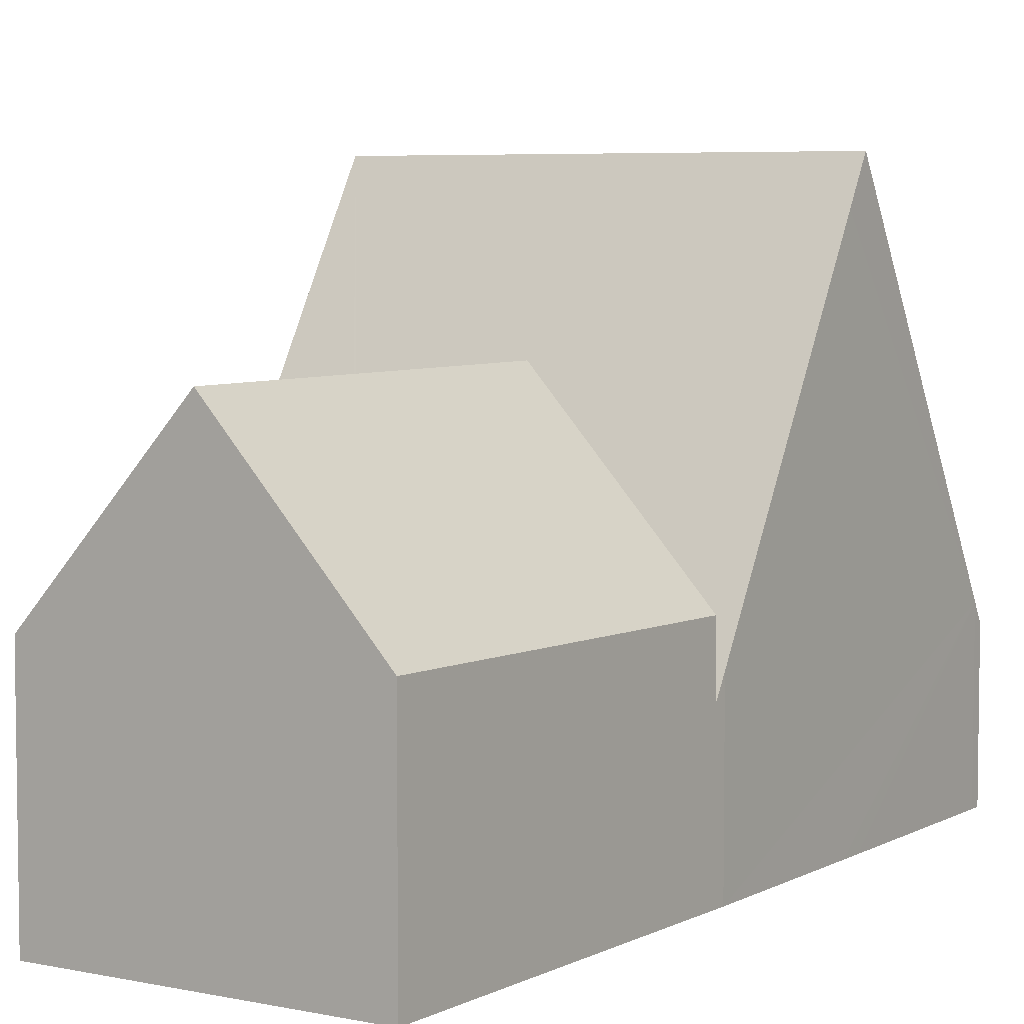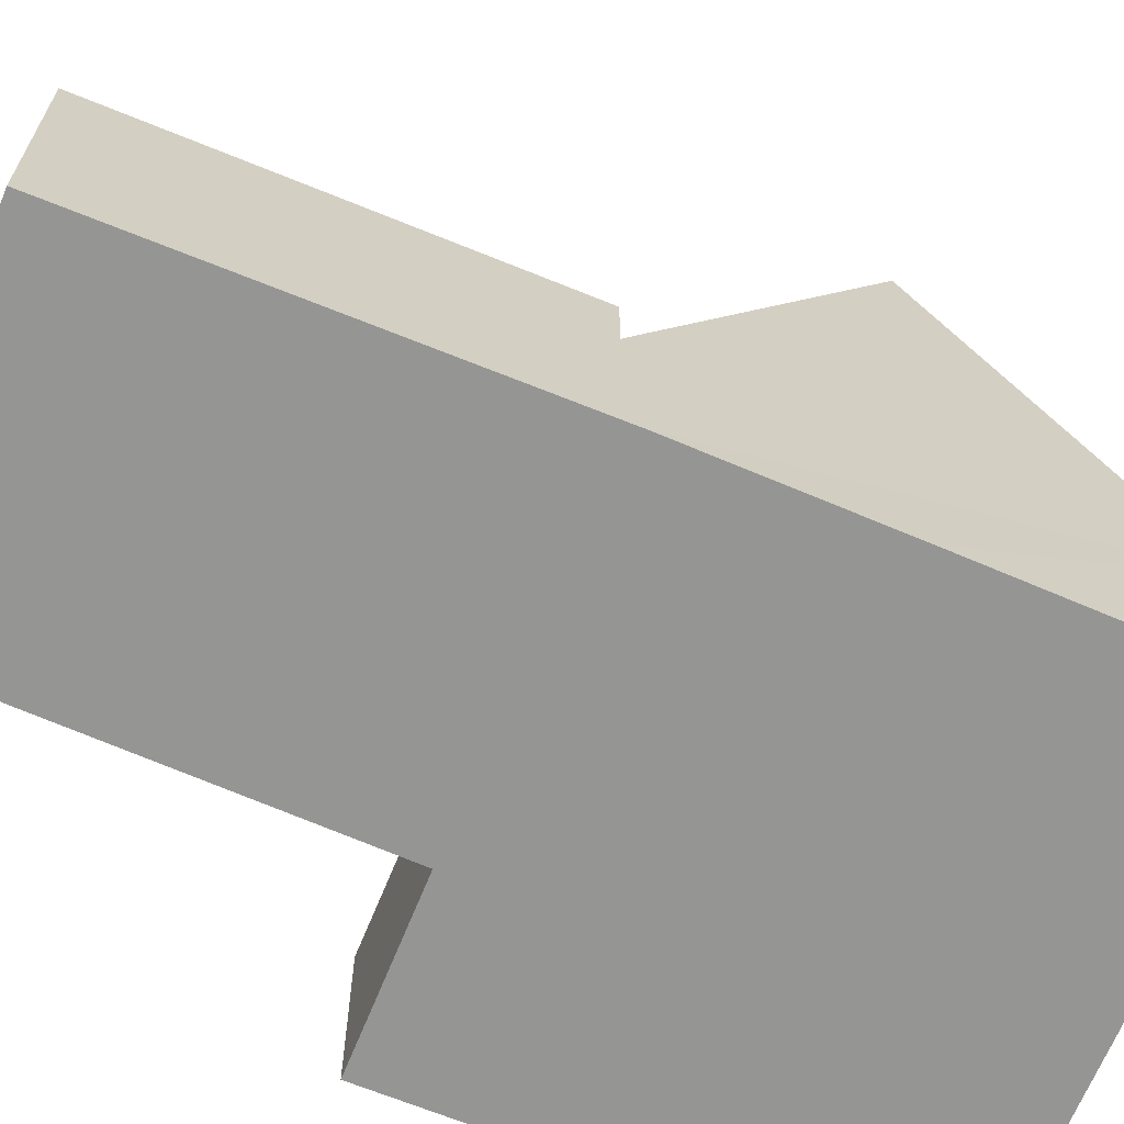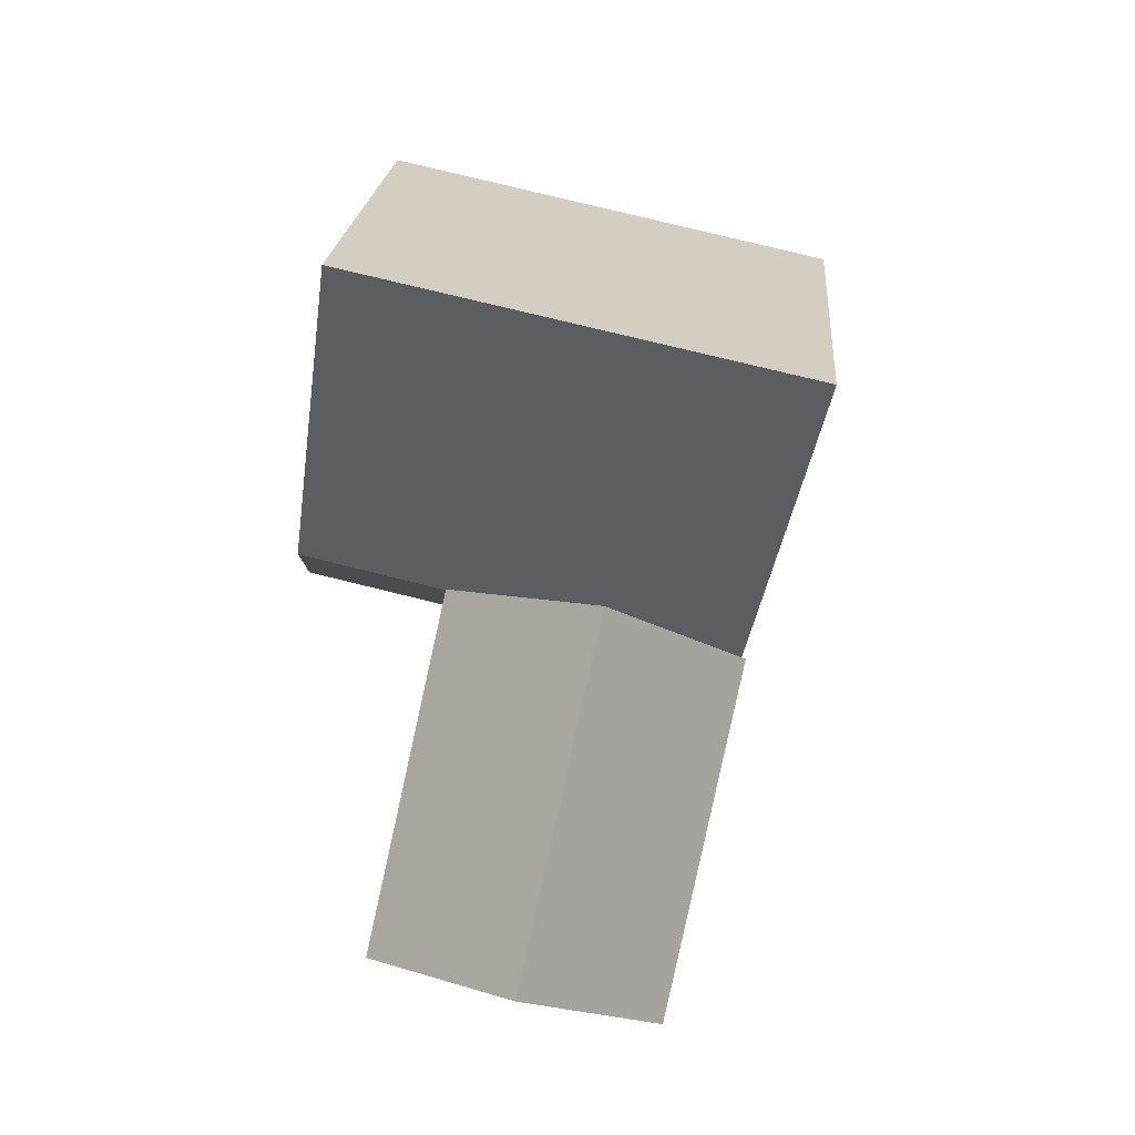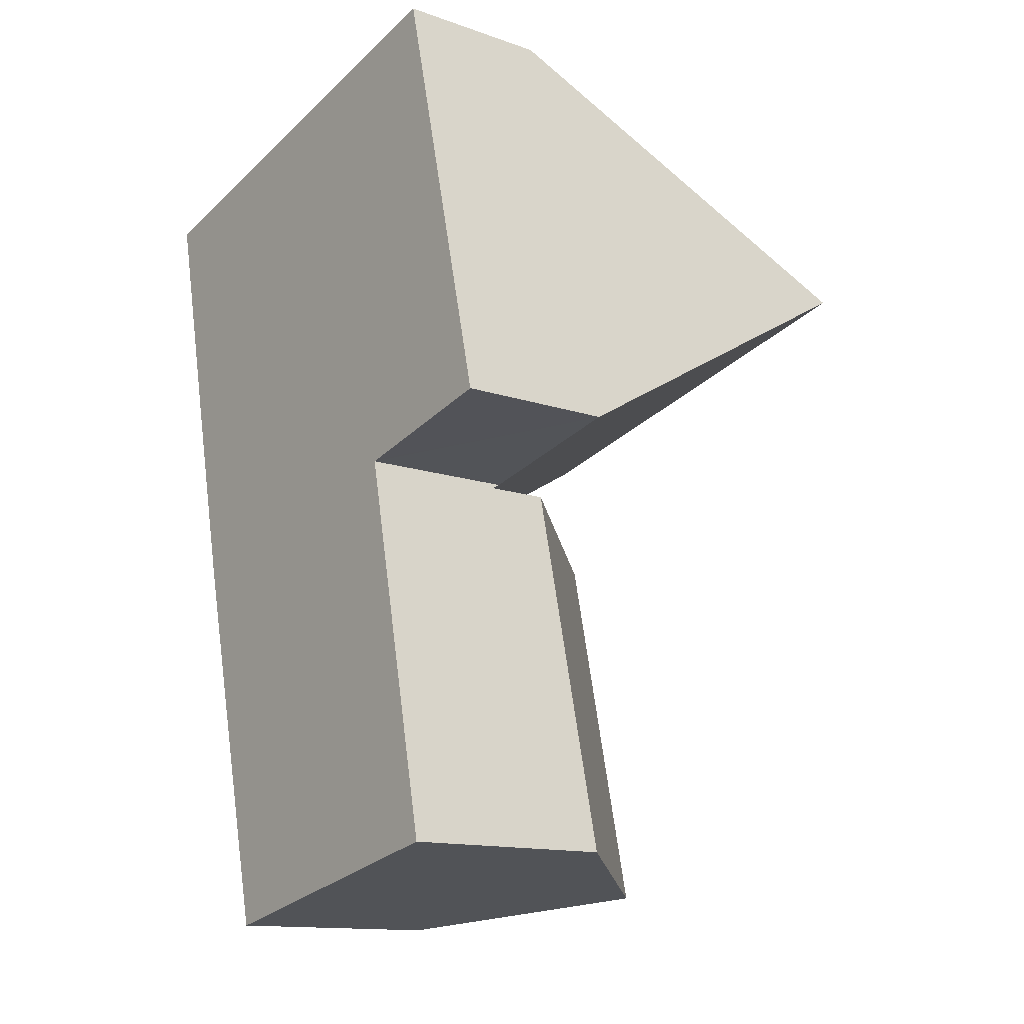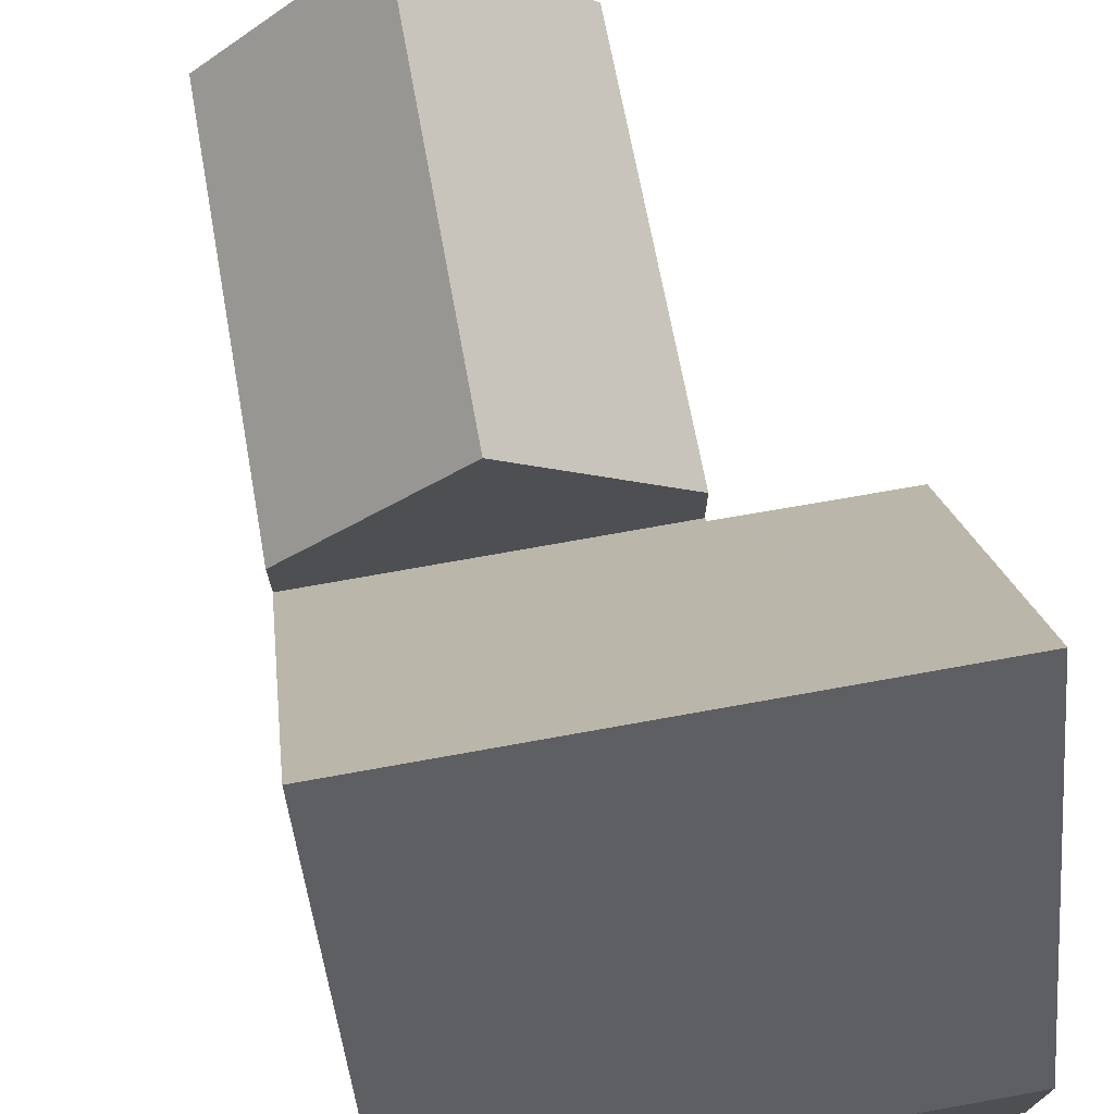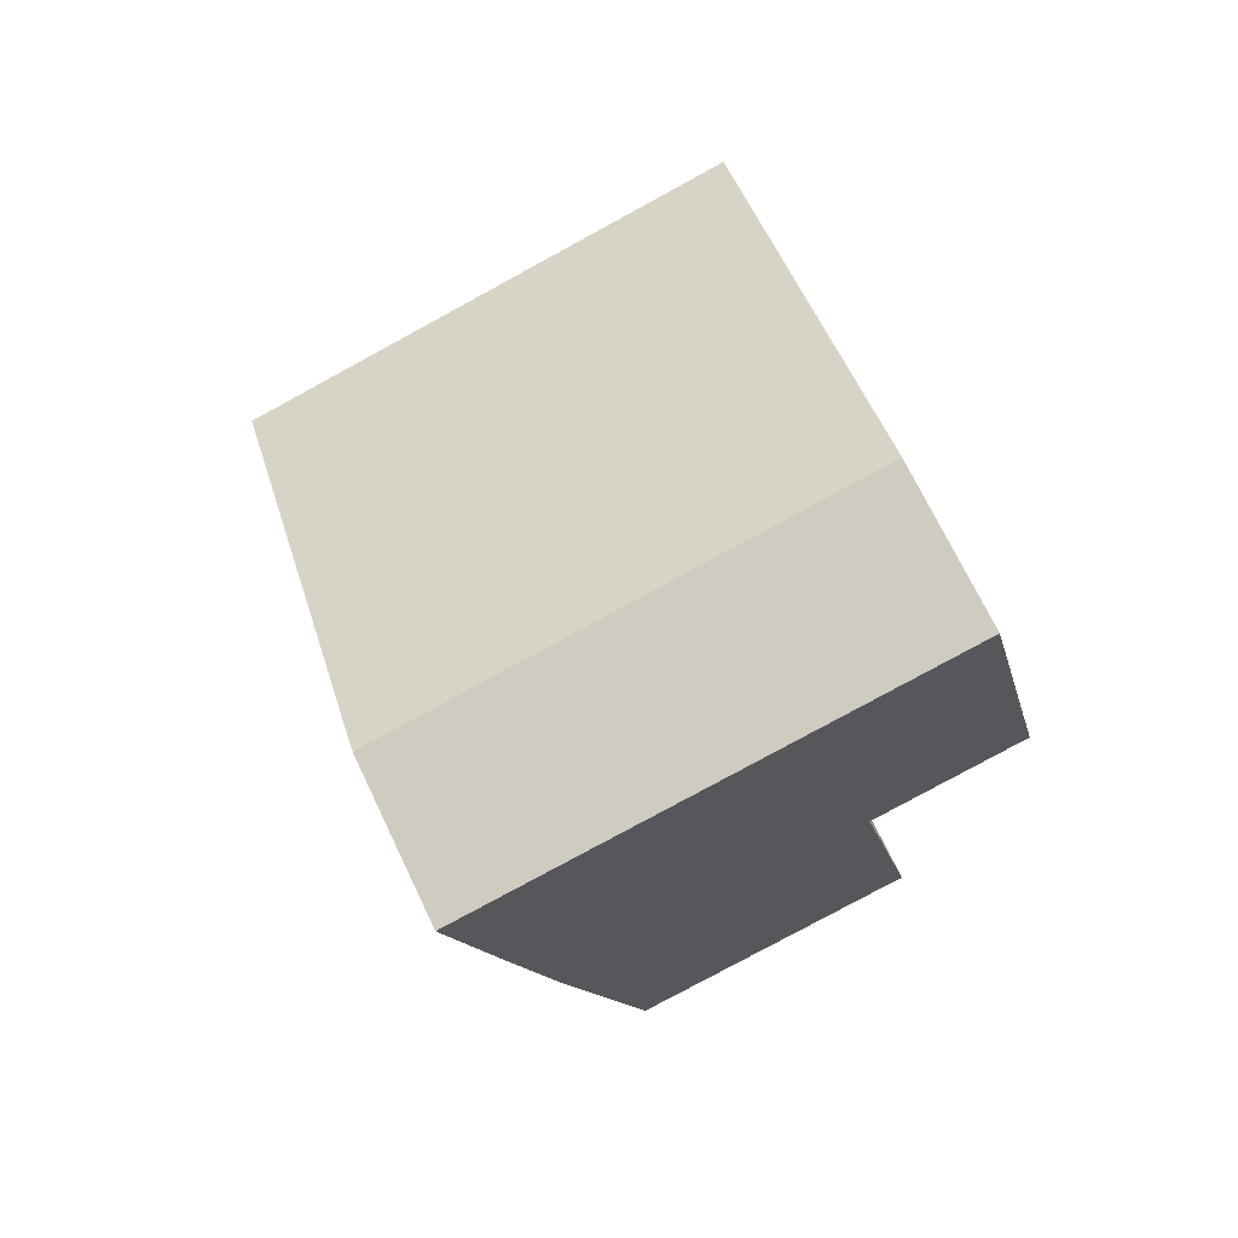
<metadata>
{"format":"obj","ext":"obj","renderer":"f3d","projection":"perspective","resolution":1024,"background":"white","views":[{"elev":5.7,"azim":-159.4,"up":"+Y"},{"elev":-67.3,"azim":-125.4,"up":"+Y"},{"elev":-7.1,"azim":178.1,"up":"+Z"},{"elev":-13.5,"azim":52.0,"up":"+Z"},{"elev":74.5,"azim":-23.1,"up":"+Y"},{"elev":71.4,"azim":-25.6,"up":"+Z"}]}
</metadata>
<code>
v  6.598 3.894 -10.65
v  10.66 4.121 -9.581
v  10.69 3.894 -9.71
v  10.76 4.123 -9.557
v  13.52 14.22 -2.924
v  14.84 4.191 -8.578
v  2.505 3.894 -11.59
v  2.426 4.482 -11.26
v  1.365 13.08 -6.399
v  9.481 14.22 -3.852
v  1.226 14.22 -5.751
v  0.058 4.573 -0.287
v  0 4.067 2.49e-16
v  3.137 4.068 0.721
v  8.191 4.067 1.883
v  12.18 4.067 2.8
v  10.66 5.867e-16 -9.581
v  10.76 5.852e-16 -9.557
v  14.84 5.253e-16 -8.578
v  10.69 5.946e-16 -9.71
v  6.598 6.521e-16 -10.65
v  2.505 7.098e-16 -11.59
v  12.18 -1.715e-16 2.8
v  13.52 1.79e-16 -2.924
v  2.426 6.895e-16 -11.26
v  1.365 3.918e-16 -6.399
v  1.226 3.521e-16 -5.751
v  0.058 1.757e-17 -0.287
v  0 0 0
v  3.137 -4.415e-17 0.721
v  8.191 -1.153e-16 1.883
v  12.74 5.761 -19.61
v  6.598 10.19 -10.65
v  10.69 5.577 -9.71
v  8.81 10.19 -20.49
v  4.833 5.711 -21.38
v  2.505 5.574 -11.59
v  12.74 1.201e-15 -19.61
v  4.833 1.309e-15 -21.38
v  8.81 1.255e-15 -20.49
g defaultobject
f 1 2 3
f 4 5 6
f 5 4 2
f 5 2 1
f 5 1 7
f 5 7 8
f 5 8 9
f 5 9 10
f 10 9 11
f 12 10 11
f 10 12 13
f 10 13 14
f 10 14 15
f 10 15 5
f 5 15 16
f 4 17 2
f 17 4 6
f 17 6 18
f 18 6 19
f 20 1 3
f 1 20 21
f 1 21 7
f 7 21 22
f 17 3 2
f 3 17 20
f 16 6 5
f 6 16 23
f 6 23 24
f 6 24 19
f 7 25 8
f 25 7 22
f 9 12 11
f 12 9 8
f 12 8 25
f 12 25 26
f 12 26 27
f 12 27 28
f 12 28 13
f 13 28 29
f 29 14 13
f 14 29 30
f 14 30 15
f 15 30 31
f 15 31 16
f 16 31 23
f 20 17 21
f 28 30 29
f 30 28 27
f 30 27 31
f 31 27 26
f 31 26 25
f 31 25 22
f 31 22 21
f 31 21 23
f 23 21 24
f 24 21 17
f 24 17 18
f 24 18 19
f 32 33 34
f 33 32 35
f 36 33 35
f 33 36 37
f 37 34 33
f 34 37 22
f 34 22 21
f 34 21 20
f 34 38 32
f 38 34 20
f 32 36 35
f 36 32 38
f 36 38 39
f 39 38 40
f 39 37 36
f 37 39 22
f 21 38 20
f 38 21 22
f 38 22 40
f 40 22 39

</code>
